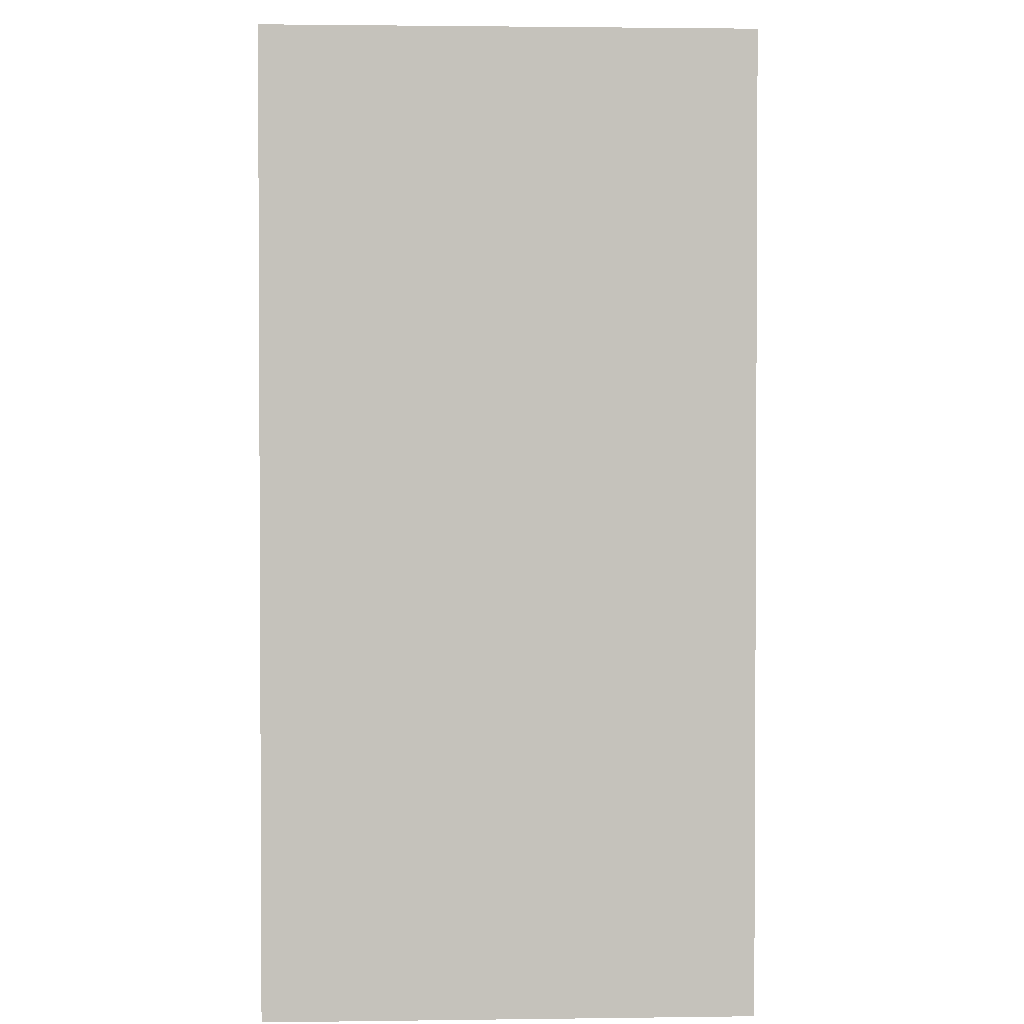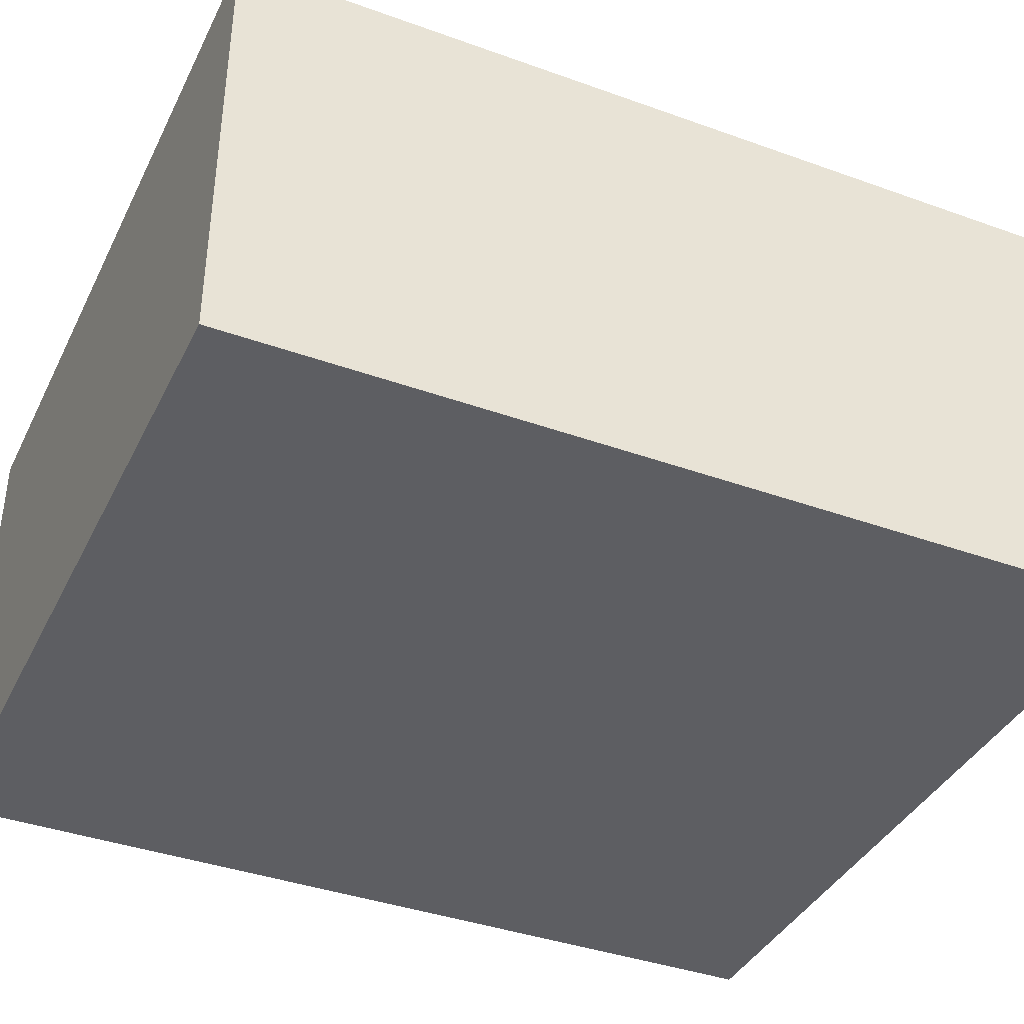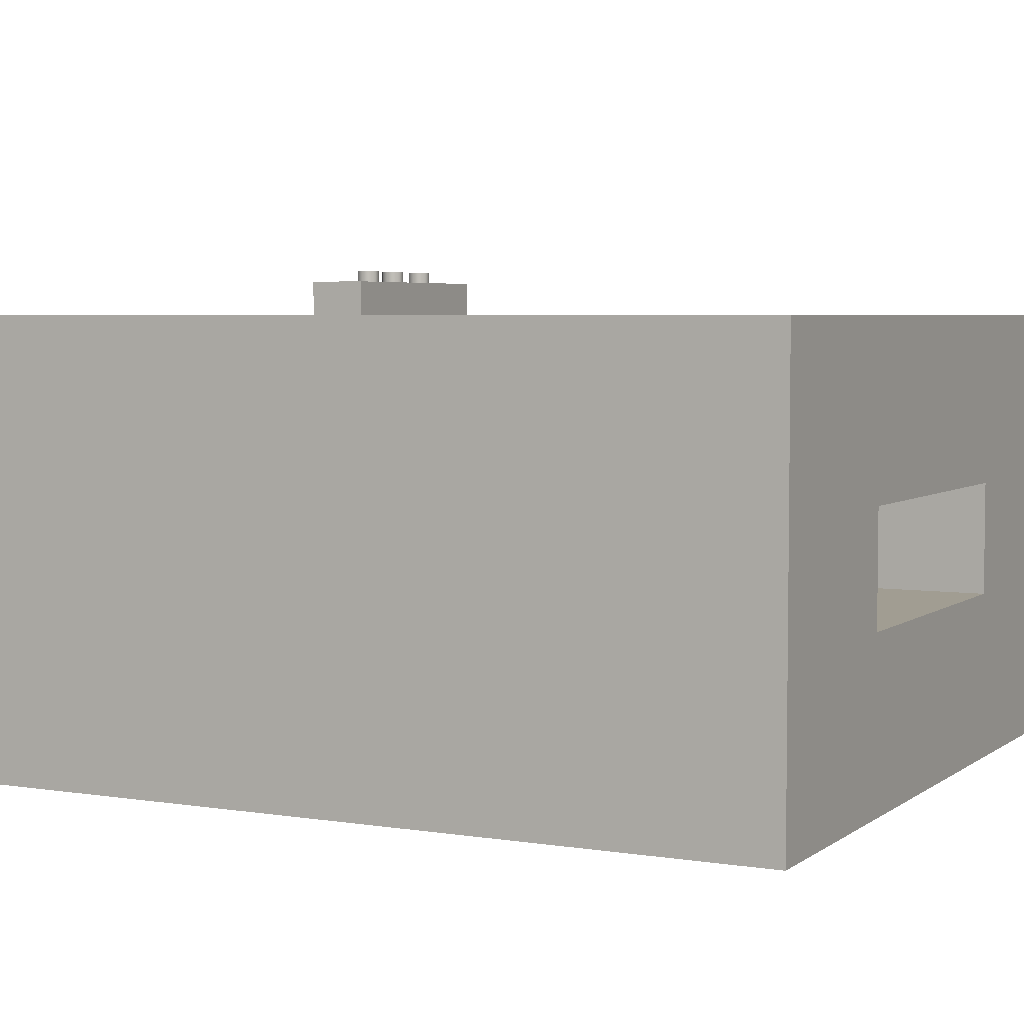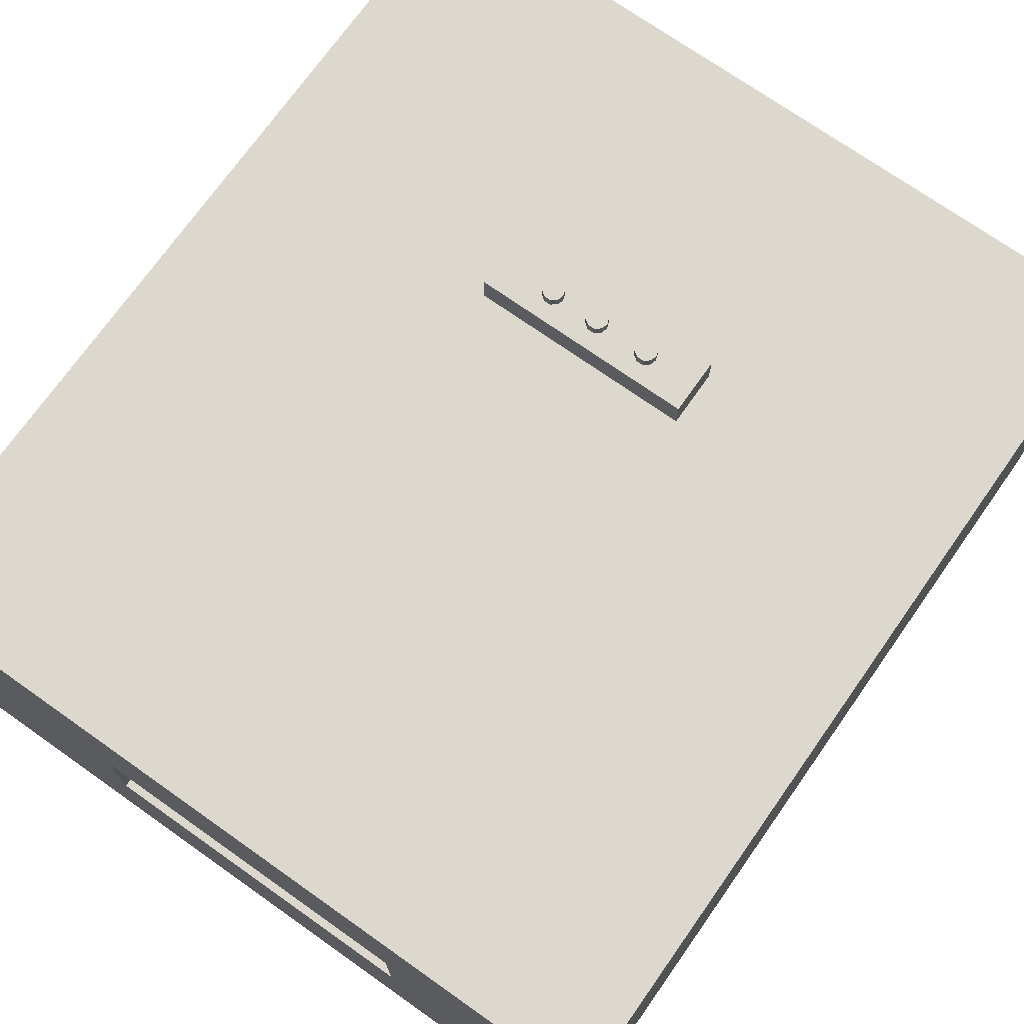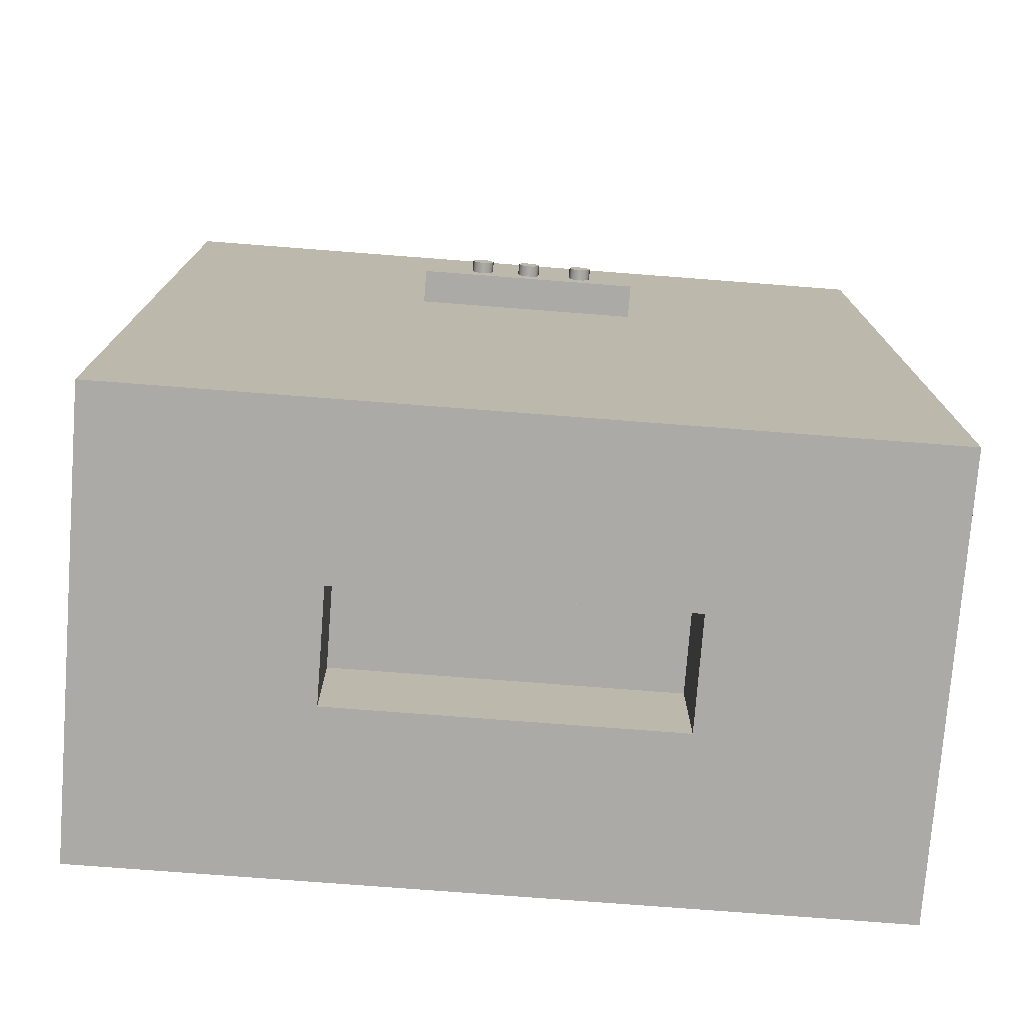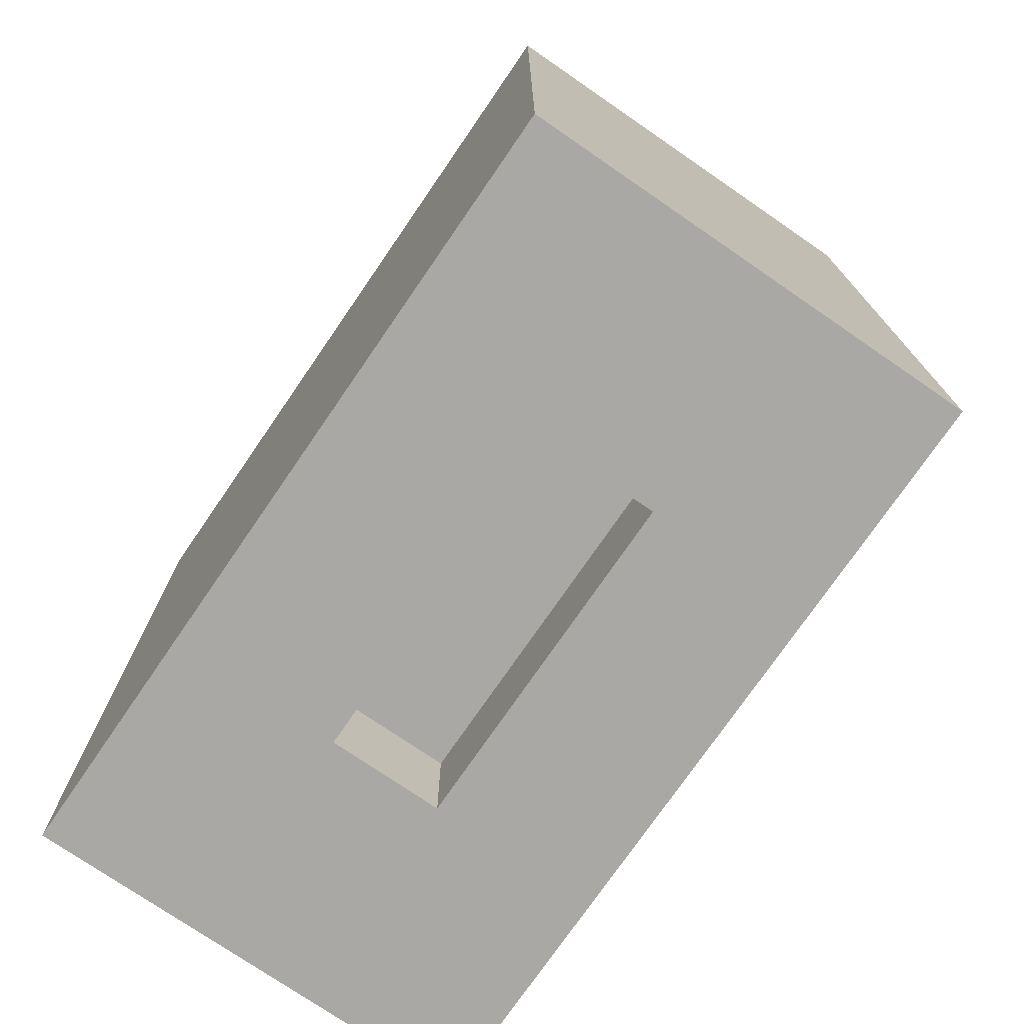
<metadata>
{"format":"obj","ext":"obj","renderer":"f3d","projection":"perspective","resolution":1024,"background":"white","views":[{"elev":1.9,"azim":87.1,"up":"+Z"},{"elev":-38.9,"azim":65.7,"up":"+Y"},{"elev":4.6,"azim":117.0,"up":"+Y"},{"elev":72.5,"azim":-144.8,"up":"+Y"},{"elev":-75.8,"azim":175.6,"up":"+Z"},{"elev":-75.1,"azim":55.5,"up":"+Z"}]}
</metadata>
<code>
v -4.55 0.25 -2
v -4.75 0.25 -2
v -4.75 0.28 -2
v -4.55 0.28 -2
v -4.55 0.25 -1.95
v -4.55 0.25 -2
v -4.55 0.28 -2
v -4.55 0.28 -1.95
v -5 -0.15 -1.7
v -5 -0.15 -2.5
v -4.3 -0.15 -2.5
v -4.3 -0.15 -1.7
v -4.3 -0.15 -1.7
v -4.3 0.25 -1.7
v -5 0.25 -1.7
v -5 -0.15 -1.7
v -5 -0.15 -1.7
v -5 0.25 -1.7
v -5 0.25 -2.5
v -5 -0.15 -2.5
v -4.64 0.29 -1.975
v -4.642 0.29 -1.969
v -4.647 0.29 -1.965
v -4.653 0.29 -1.965
v -4.658 0.29 -1.969
v -4.66 0.29 -1.975
v -4.658 0.29 -1.981
v -4.653 0.29 -1.985
v -4.647 0.29 -1.985
v -4.642 0.29 -1.981
v -4.64 0.28 -1.975
v -4.642 0.28 -1.981
v -4.647 0.28 -1.985
v -4.653 0.28 -1.985
v -4.658 0.28 -1.981
v -4.66 0.28 -1.975
v -4.658 0.28 -1.969
v -4.653 0.28 -1.965
v -4.647 0.28 -1.965
v -4.642 0.28 -1.969
v -4.64 0.28 -1.975
v -4.64 0.29 -1.975
v -4.595 0.29 -1.975
v -4.597 0.29 -1.981
v -4.602 0.29 -1.985
v -4.608 0.29 -1.985
v -4.613 0.29 -1.981
v -4.615 0.29 -1.975
v -4.613 0.29 -1.969
v -4.608 0.29 -1.965
v -4.602 0.29 -1.965
v -4.597 0.29 -1.969
v -4.75 0.25 -2
v -4.75 0.25 -1.95
v -4.75 0.28 -1.95
v -4.75 0.28 -2
v -4.5 0 -2.5
v -4.8 0 -2.5
v -4.8 0 -2.4
v -4.5 0 -2.4
v -4.595 0.29 -1.975
v -4.597 0.29 -1.969
v -4.602 0.29 -1.965
v -4.608 0.29 -1.965
v -4.613 0.29 -1.969
v -4.615 0.29 -1.975
v -4.613 0.29 -1.981
v -4.608 0.29 -1.985
v -4.602 0.29 -1.985
v -4.597 0.29 -1.981
v -4.595 0.28 -1.975
v -4.597 0.28 -1.981
v -4.602 0.28 -1.985
v -4.608 0.28 -1.985
v -4.613 0.28 -1.981
v -4.615 0.28 -1.975
v -4.613 0.28 -1.969
v -4.608 0.28 -1.965
v -4.602 0.28 -1.965
v -4.597 0.28 -1.969
v -4.595 0.28 -1.975
v -4.595 0.29 -1.975
v -4.64 0.29 -1.975
v -4.642 0.29 -1.981
v -4.647 0.29 -1.985
v -4.653 0.29 -1.985
v -4.658 0.29 -1.981
v -4.66 0.29 -1.975
v -4.658 0.29 -1.969
v -4.653 0.29 -1.965
v -4.647 0.29 -1.965
v -4.642 0.29 -1.969
v -4.5 0.1 -2.5
v -4.5 0 -2.5
v -4.5 0 -2.4
v -4.5 0.1 -2.4
v -4.3 -0.15 -2.5
v -4.3 0.25 -2.5
v -4.3 0.25 -1.7
v -4.3 -0.15 -1.7
v -4.8 0 -2.5
v -4.8 0.1 -2.5
v -4.8 0.1 -2.4
v -4.8 0 -2.4
v -4.5 0 -2.4
v -4.8 0 -2.4
v -4.8 0.1 -2.4
v -4.5 0.1 -2.4
v -4.75 0.25 -1.95
v -4.55 0.25 -1.95
v -4.55 0.28 -1.95
v -4.75 0.28 -1.95
v -4.69 0.29 -1.975
v -4.692 0.29 -1.981
v -4.697 0.29 -1.985
v -4.703 0.29 -1.985
v -4.708 0.29 -1.981
v -4.71 0.29 -1.975
v -4.708 0.29 -1.969
v -4.703 0.29 -1.965
v -4.697 0.29 -1.965
v -4.692 0.29 -1.969
v -4.8 0.1 -2.5
v -4.5 0.1 -2.5
v -4.5 0.1 -2.4
v -4.8 0.1 -2.4
v -4.69 0.28 -1.975
v -4.692 0.28 -1.981
v -4.697 0.28 -1.985
v -4.703 0.28 -1.985
v -4.708 0.28 -1.981
v -4.71 0.28 -1.975
v -4.708 0.28 -1.969
v -4.703 0.28 -1.965
v -4.697 0.28 -1.965
v -4.692 0.28 -1.969
v -4.69 0.29 -1.975
v -4.692 0.29 -1.969
v -4.697 0.29 -1.965
v -4.703 0.29 -1.965
v -4.708 0.29 -1.969
v -4.71 0.29 -1.975
v -4.708 0.29 -1.981
v -4.703 0.29 -1.985
v -4.697 0.29 -1.985
v -4.692 0.29 -1.981
v -4.69 0.28 -1.975
v -4.69 0.29 -1.975
v -4.3 0.25 -2.5
v -5 0.25 -2.5
v -5 0.25 -1.7
v -4.3 0.25 -1.7
v -4.75 0.25 -1.95
v -4.75 0.25 -2
v -4.55 0.25 -2
v -4.55 0.25 -1.95
v -4.8 0.1 -2.5
v -4.8 0 -2.5
v -4.5 0 -2.5
v -4.5 0.1 -2.5
v -5 -0.15 -2.5
v -5 0.25 -2.5
v -4.3 0.25 -2.5
v -4.3 -0.15 -2.5
v -4.64 0.28 -1.975
v -4.642 0.28 -1.969
v -4.647 0.28 -1.965
v -4.653 0.28 -1.965
v -4.658 0.28 -1.969
v -4.66 0.28 -1.975
v -4.658 0.28 -1.981
v -4.653 0.28 -1.985
v -4.647 0.28 -1.985
v -4.642 0.28 -1.981
v -4.595 0.28 -1.975
v -4.597 0.28 -1.969
v -4.602 0.28 -1.965
v -4.608 0.28 -1.965
v -4.613 0.28 -1.969
v -4.615 0.28 -1.975
v -4.613 0.28 -1.981
v -4.608 0.28 -1.985
v -4.602 0.28 -1.985
v -4.597 0.28 -1.981
v -4.69 0.28 -1.975
v -4.692 0.28 -1.969
v -4.697 0.28 -1.965
v -4.703 0.28 -1.965
v -4.708 0.28 -1.969
v -4.71 0.28 -1.975
v -4.708 0.28 -1.981
v -4.703 0.28 -1.985
v -4.697 0.28 -1.985
v -4.692 0.28 -1.981
v -4.75 0.28 -1.95
v -4.55 0.28 -1.95
v -4.55 0.28 -2
v -4.75 0.28 -2
f 1 2 4
f 4 2 3
f 5 6 8
f 8 6 7
f 9 10 12
f 12 10 11
f 14 15 13
f 13 15 16
f 18 19 17
f 17 19 20
f 22 40 21
f 21 40 41
f 42 31 30
f 30 31 32
f 30 32 29
f 29 32 33
f 29 33 28
f 28 33 34
f 28 34 27
f 27 34 35
f 27 35 26
f 26 35 36
f 26 36 25
f 25 36 37
f 25 37 24
f 24 37 38
f 24 38 23
f 23 38 39
f 23 39 22
f 22 39 40
f 44 47 43
f 43 47 48
f 43 48 52
f 52 48 49
f 52 49 51
f 51 49 50
f 45 46 44
f 44 46 47
f 53 54 56
f 56 54 55
f 57 58 60
f 60 58 59
f 62 80 61
f 61 80 81
f 82 71 70
f 70 71 72
f 70 72 69
f 69 72 73
f 69 73 68
f 68 73 74
f 68 74 67
f 67 74 75
f 67 75 66
f 66 75 76
f 66 76 65
f 65 76 77
f 65 77 64
f 64 77 78
f 64 78 63
f 63 78 79
f 63 79 62
f 62 79 80
f 84 87 83
f 83 87 88
f 83 88 92
f 92 88 89
f 92 89 91
f 91 89 90
f 85 86 84
f 84 86 87
f 93 94 96
f 96 94 95
f 98 99 97
f 97 99 100
f 101 102 104
f 104 102 103
f 105 106 108
f 108 106 107
f 109 110 112
f 112 110 111
f 114 117 113
f 113 117 118
f 113 118 122
f 122 118 119
f 122 119 121
f 121 119 120
f 115 116 114
f 114 116 117
f 123 124 126
f 126 124 125
f 128 146 127
f 127 146 148
f 147 137 136
f 136 137 138
f 136 138 135
f 135 138 139
f 135 139 134
f 134 139 140
f 134 140 133
f 133 140 141
f 133 141 132
f 132 141 142
f 132 142 131
f 131 142 143
f 131 143 130
f 130 143 144
f 130 144 129
f 129 144 145
f 129 145 128
f 128 145 146
f 152 149 155
f 155 149 150
f 155 150 154
f 154 150 151
f 154 151 153
f 153 151 156
f 156 151 152
f 156 152 155
f 158 162 157
f 157 162 163
f 157 163 160
f 160 163 159
f 159 163 164
f 159 164 161
f 162 158 161
f 161 158 159
f 166 179 165
f 165 179 180
f 165 180 174
f 174 180 181
f 174 181 173
f 173 181 182
f 173 182 197
f 197 182 183
f 197 183 184
f 179 166 178
f 178 166 167
f 178 167 196
f 196 167 168
f 196 168 195
f 195 168 187
f 195 187 188
f 187 168 186
f 186 168 169
f 186 169 185
f 185 169 170
f 185 170 194
f 194 170 171
f 194 171 193
f 193 171 172
f 193 172 198
f 198 172 197
f 197 172 173
f 176 196 175
f 175 196 197
f 175 197 184
f 176 177 196
f 196 177 178
f 188 189 195
f 195 189 190
f 195 190 198
f 198 190 191
f 198 191 192
f 192 193 198

</code>
